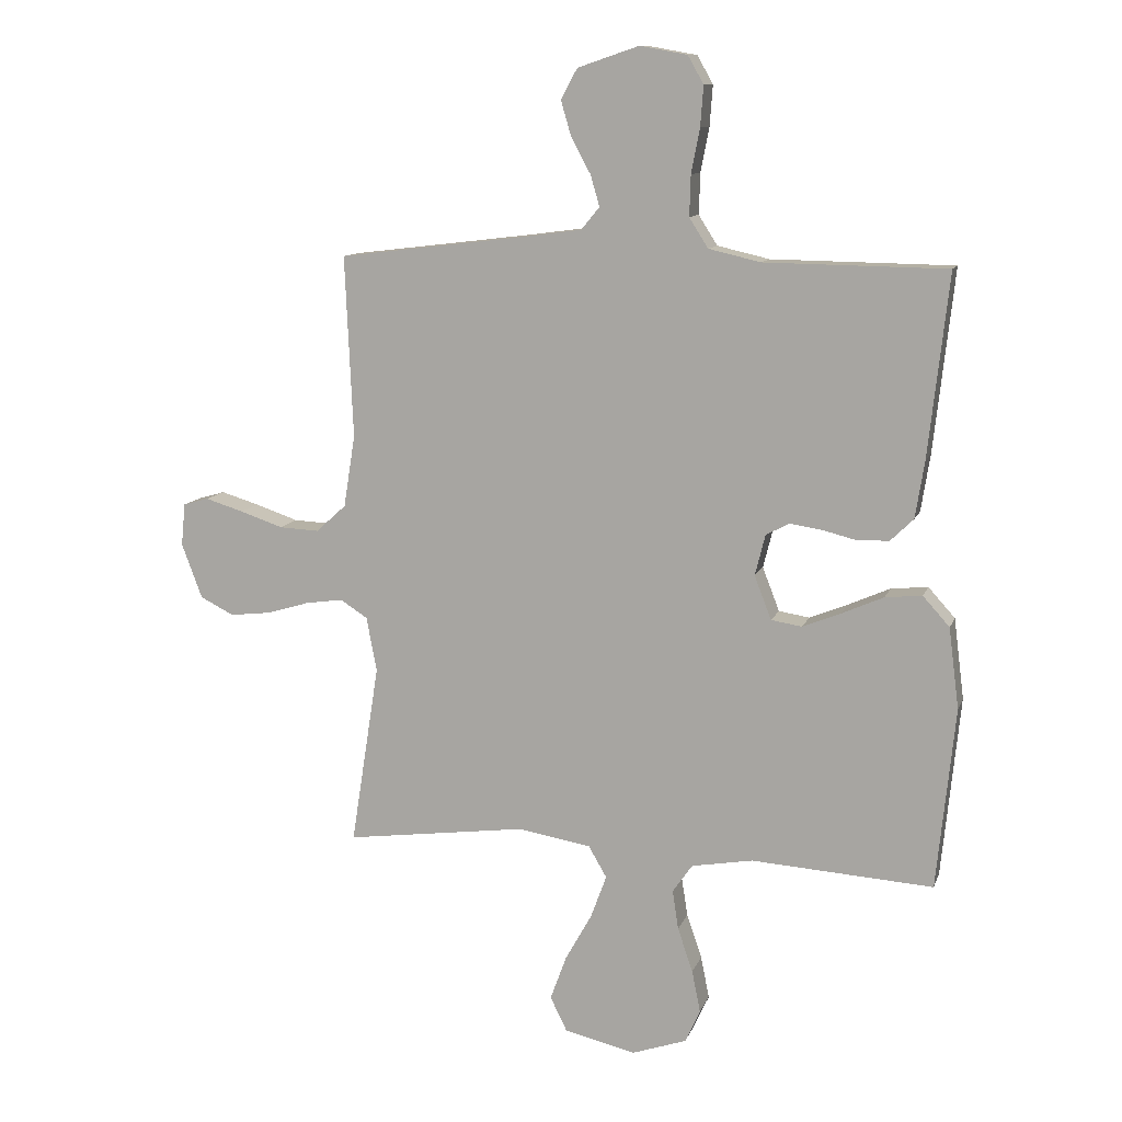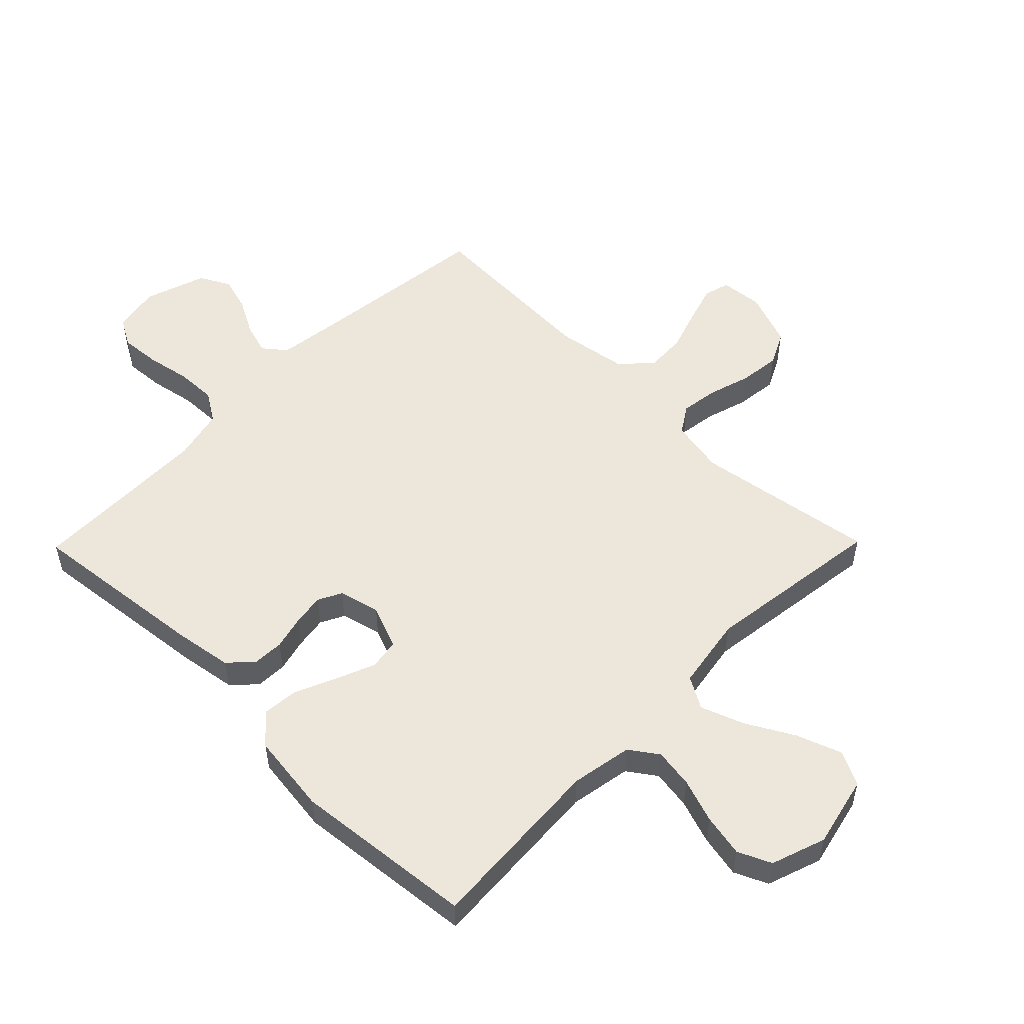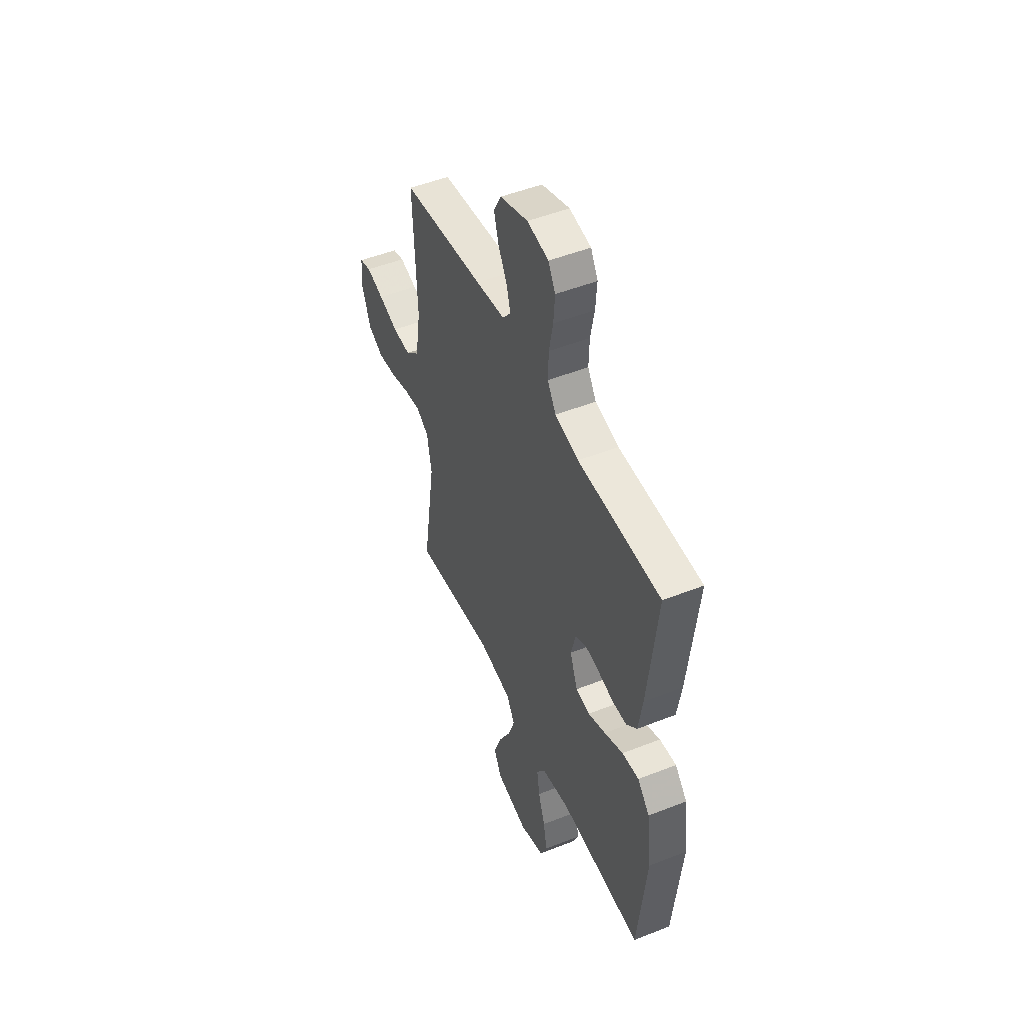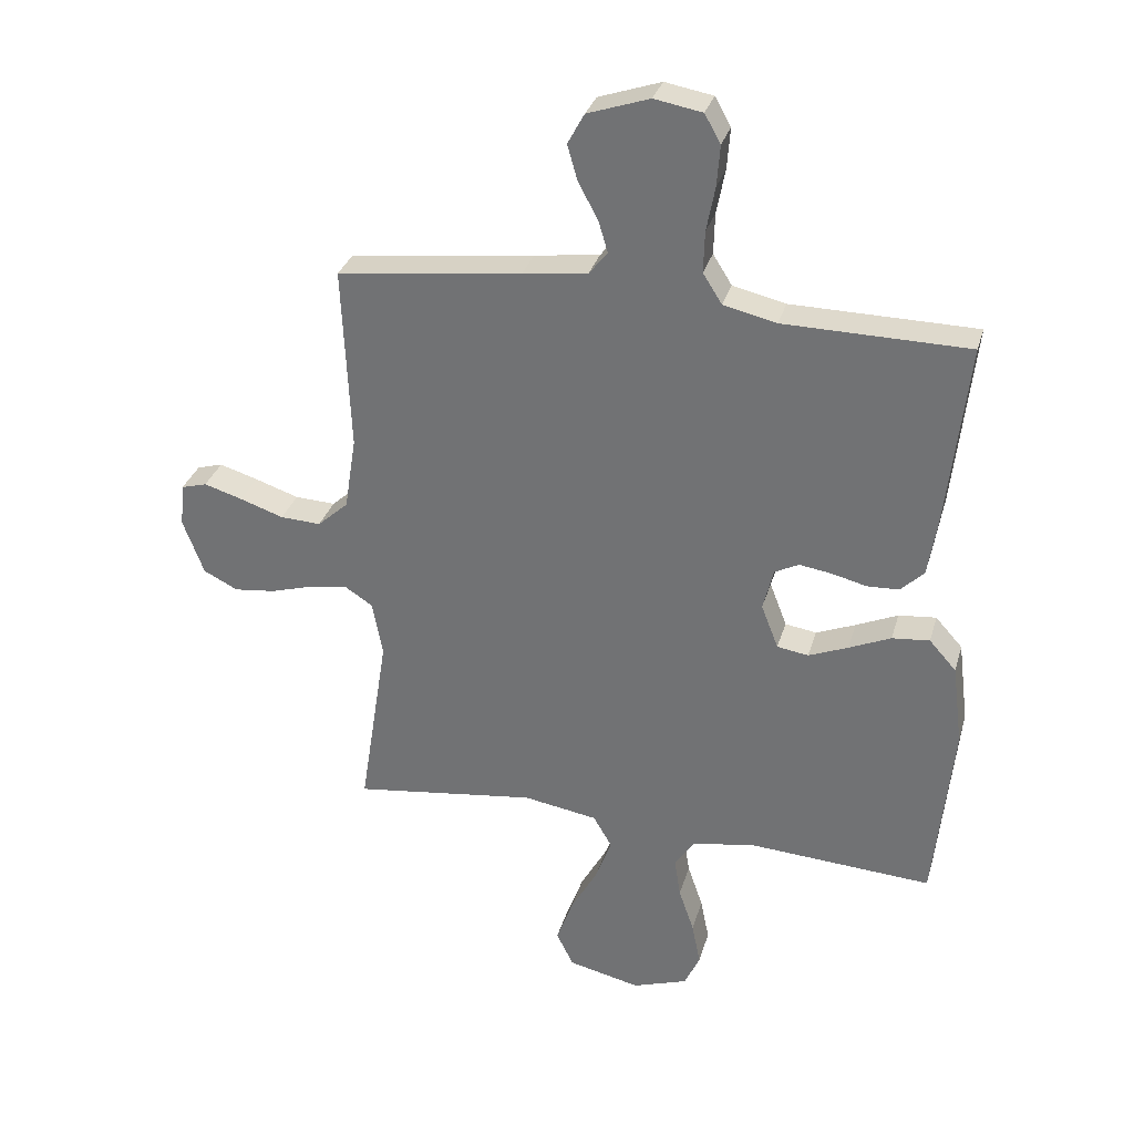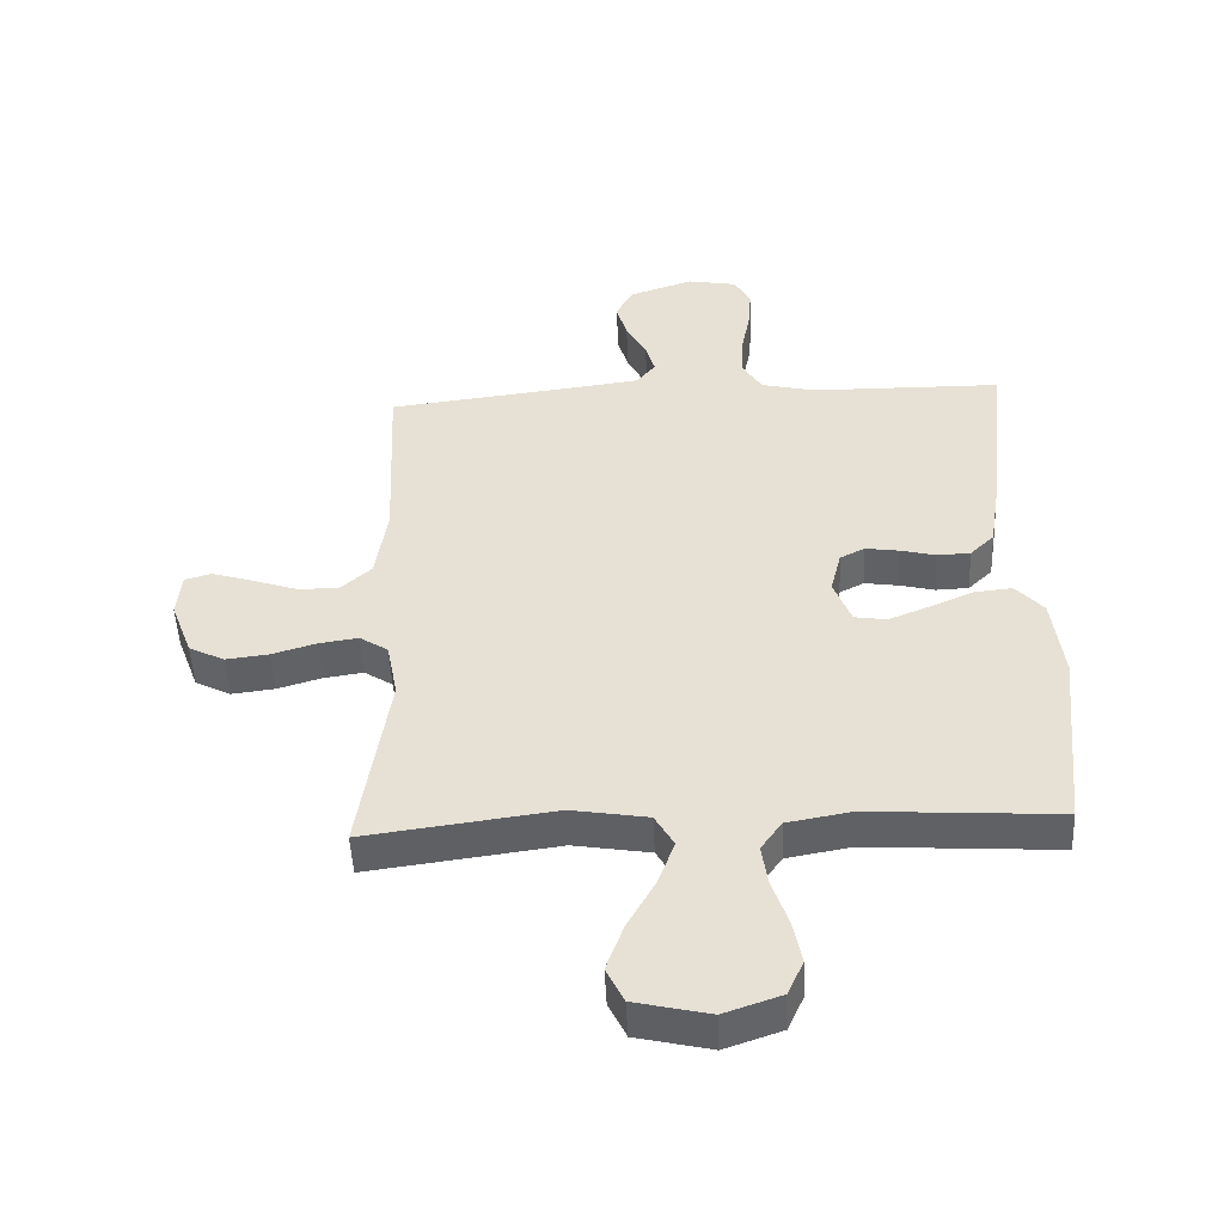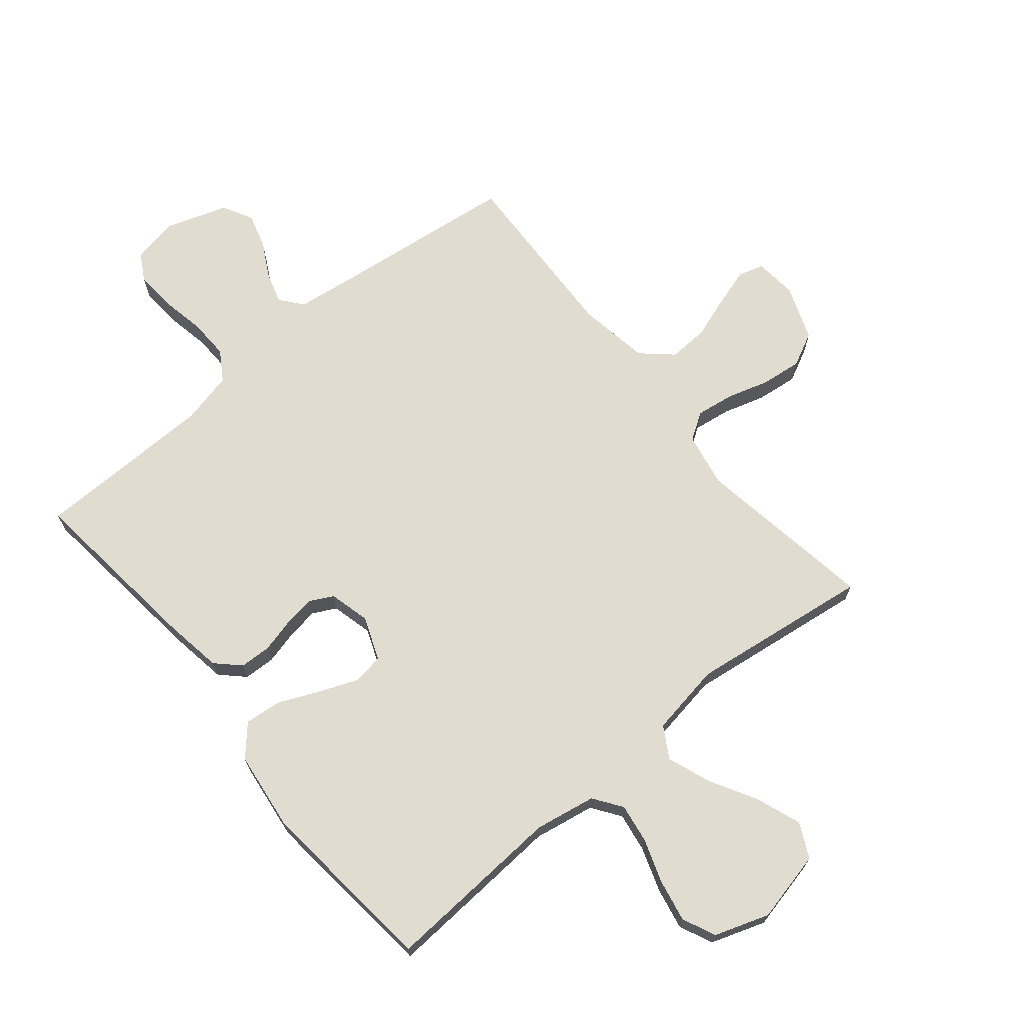
<metadata>
{"format":"obj","ext":"obj","renderer":"f3d","projection":"perspective","resolution":1024,"background":"white","views":[{"elev":11.2,"azim":15.5,"up":"+Z"},{"elev":53.1,"azim":134.5,"up":"+Y"},{"elev":49.6,"azim":66.4,"up":"+Z"},{"elev":31.5,"azim":15.4,"up":"+Z"},{"elev":-49.3,"azim":2.6,"up":"+Z"},{"elev":69.5,"azim":140.4,"up":"+Y"}]}
</metadata>
<code>
v 0.5 0.07 0.5
v 0.467 0.07 0.2
v 0.452 0.07 0.105
v 0.414 0.07 0.068
v 0.362 0.07 0.066
v 0.306 0.07 0.08
v 0.253 0.07 0.088
v 0.214 0.07 0.068
v 0.197 0.07 0
v 0.225 0.07 -0.072
v 0.276 0.07 -0.08
v 0.34 0.07 -0.054
v 0.408 0.07 -0.024
v 0.469 0.07 -0.018
v 0.513 0.07 -0.067
v 0.53 0.07 -0.2
v 0.5 0.07 -0.5
v 0.2 0.07 -0.481
v 0.099 0.07 -0.499
v 0.066 0.07 -0.546
v 0.076 0.07 -0.611
v 0.101 0.07 -0.684
v 0.115 0.07 -0.754
v 0.09 0.07 -0.809
v 0 0.07 -0.84
v -0.118 0.07 -0.813
v -0.146 0.07 -0.756
v -0.119 0.07 -0.682
v -0.075 0.07 -0.603
v -0.049 0.07 -0.532
v -0.079 0.07 -0.48
v -0.2 0.07 -0.46
v -0.5 0.07 -0.5
v -0.453 0.07 -0.2
v -0.47 0.07 -0.11
v -0.515 0.07 -0.081
v -0.577 0.07 -0.09
v -0.647 0.07 -0.111
v -0.715 0.07 -0.119
v -0.771 0.07 -0.091
v -0.805 0.07 0
v -0.798 0.07 0.07
v -0.756 0.07 0.082
v -0.693 0.07 0.063
v -0.622 0.07 0.039
v -0.556 0.07 0.036
v -0.506 0.07 0.081
v -0.487 0.07 0.2
v -0.5 0.07 0.5
v -0.2 0.07 0.536
v -0.094 0.07 0.55
v -0.064 0.07 0.587
v -0.079 0.07 0.638
v -0.111 0.07 0.697
v -0.128 0.07 0.755
v -0.101 0.07 0.805
v 0 0.07 0.839
v 0.078 0.07 0.825
v 0.104 0.07 0.779
v 0.099 0.07 0.713
v 0.085 0.07 0.64
v 0.083 0.07 0.573
v 0.114 0.07 0.524
v 0.2 0.07 0.504
v 0.5 0 0.5
v 0.467 0 0.2
v 0.452 0 0.105
v 0.414 0 0.068
v 0.362 0 0.066
v 0.306 0 0.08
v 0.253 0 0.088
v 0.214 0 0.068
v 0.197 0 0
v 0.225 0 -0.072
v 0.276 0 -0.08
v 0.34 0 -0.054
v 0.408 0 -0.024
v 0.469 0 -0.018
v 0.513 0 -0.067
v 0.53 0 -0.2
v 0.5 0 -0.5
v 0.2 0 -0.481
v 0.099 0 -0.499
v 0.066 0 -0.546
v 0.076 0 -0.611
v 0.101 0 -0.684
v 0.115 0 -0.754
v 0.09 0 -0.809
v 0 0 -0.84
v -0.118 0 -0.813
v -0.146 0 -0.756
v -0.119 0 -0.682
v -0.075 0 -0.603
v -0.049 0 -0.532
v -0.079 0 -0.48
v -0.2 0 -0.46
v -0.5 0 -0.5
v -0.453 0 -0.2
v -0.47 0 -0.11
v -0.515 0 -0.081
v -0.577 0 -0.09
v -0.647 0 -0.111
v -0.715 0 -0.119
v -0.771 0 -0.091
v -0.805 0 0
v -0.798 0 0.07
v -0.756 0 0.082
v -0.693 0 0.063
v -0.622 0 0.039
v -0.556 0 0.036
v -0.506 0 0.081
v -0.487 0 0.2
v -0.5 0 0.5
v -0.2 0 0.536
v -0.094 0 0.55
v -0.064 0 0.587
v -0.079 0 0.638
v -0.111 0 0.697
v -0.128 0 0.755
v -0.101 0 0.805
v 0 0 0.839
v 0.078 0 0.825
v 0.104 0 0.779
v 0.099 0 0.713
v 0.085 0 0.64
v 0.083 0 0.573
v 0.114 0 0.524
v 0.2 0 0.504
f 59 60 61
f 58 59 61
f 57 58 61
f 56 57 61
f 55 56 61
f 54 55 61
f 53 54 61
f 52 53 61 62
f 51 52 62 63
f 48 49 50
f 51 63 64
f 50 51 64
f 48 50 64
f 47 48 64
f 43 44 45
f 42 43 45
f 41 42 45
f 40 41 45
f 39 40 45
f 38 39 45
f 37 38 45
f 36 37 45 46
f 64 1 2
f 47 64 2
f 46 47 2
f 36 46 2
f 35 36 2
f 27 28 29
f 26 27 29
f 25 26 29
f 24 25 29
f 23 24 29
f 22 23 29
f 21 22 29
f 20 21 29 30
f 19 20 30 31
f 16 17 18
f 15 16 18
f 14 15 18
f 13 14 18
f 12 13 18
f 19 31 32
f 18 19 32
f 12 18 32
f 11 12 32
f 4 5 6
f 3 4 6
f 2 3 6
f 2 6 7
f 2 7 8
f 35 2 8
f 34 35 8
f 32 33 34
f 11 32 34
f 10 11 34
f 34 8 9
f 9 10 34
f 125 124 123
f 125 123 122
f 125 122 121
f 125 121 120
f 125 120 119
f 125 119 118
f 125 118 117
f 126 125 117 116
f 127 126 116 115
f 114 113 112
f 128 127 115
f 128 115 114
f 128 114 112
f 128 112 111
f 109 108 107
f 109 107 106
f 109 106 105
f 109 105 104
f 109 104 103
f 109 103 102
f 109 102 101
f 110 109 101 100
f 66 65 128
f 66 128 111
f 66 111 110
f 66 110 100
f 66 100 99
f 93 92 91
f 93 91 90
f 93 90 89
f 93 89 88
f 93 88 87
f 93 87 86
f 93 86 85
f 94 93 85 84
f 95 94 84 83
f 82 81 80
f 82 80 79
f 82 79 78
f 82 78 77
f 82 77 76
f 96 95 83
f 96 83 82
f 96 82 76
f 96 76 75
f 70 69 68
f 70 68 67
f 70 67 66
f 71 70 66
f 72 71 66
f 72 66 99
f 72 99 98
f 98 97 96
f 98 96 75
f 98 75 74
f 73 72 98
f 98 74 73
f 1 65 66 2
f 2 66 67 3
f 3 67 68 4
f 4 68 69 5
f 5 69 70 6
f 6 70 71 7
f 7 71 72 8
f 8 72 73 9
f 9 73 74 10
f 10 74 75 11
f 11 75 76 12
f 12 76 77 13
f 13 77 78 14
f 14 78 79 15
f 15 79 80 16
f 16 80 81 17
f 17 81 82 18
f 18 82 83 19
f 19 83 84 20
f 20 84 85 21
f 21 85 86 22
f 22 86 87 23
f 23 87 88 24
f 24 88 89 25
f 25 89 90 26
f 26 90 91 27
f 27 91 92 28
f 28 92 93 29
f 29 93 94 30
f 30 94 95 31
f 31 95 96 32
f 32 96 97 33
f 33 97 98 34
f 34 98 99 35
f 35 99 100 36
f 36 100 101 37
f 37 101 102 38
f 38 102 103 39
f 39 103 104 40
f 40 104 105 41
f 41 105 106 42
f 42 106 107 43
f 43 107 108 44
f 44 108 109 45
f 45 109 110 46
f 46 110 111 47
f 47 111 112 48
f 48 112 113 49
f 49 113 114 50
f 50 114 115 51
f 51 115 116 52
f 52 116 117 53
f 53 117 118 54
f 54 118 119 55
f 55 119 120 56
f 56 120 121 57
f 57 121 122 58
f 58 122 123 59
f 59 123 124 60
f 60 124 125 61
f 61 125 126 62
f 62 126 127 63
f 63 127 128 64
f 64 128 65 1

</code>
